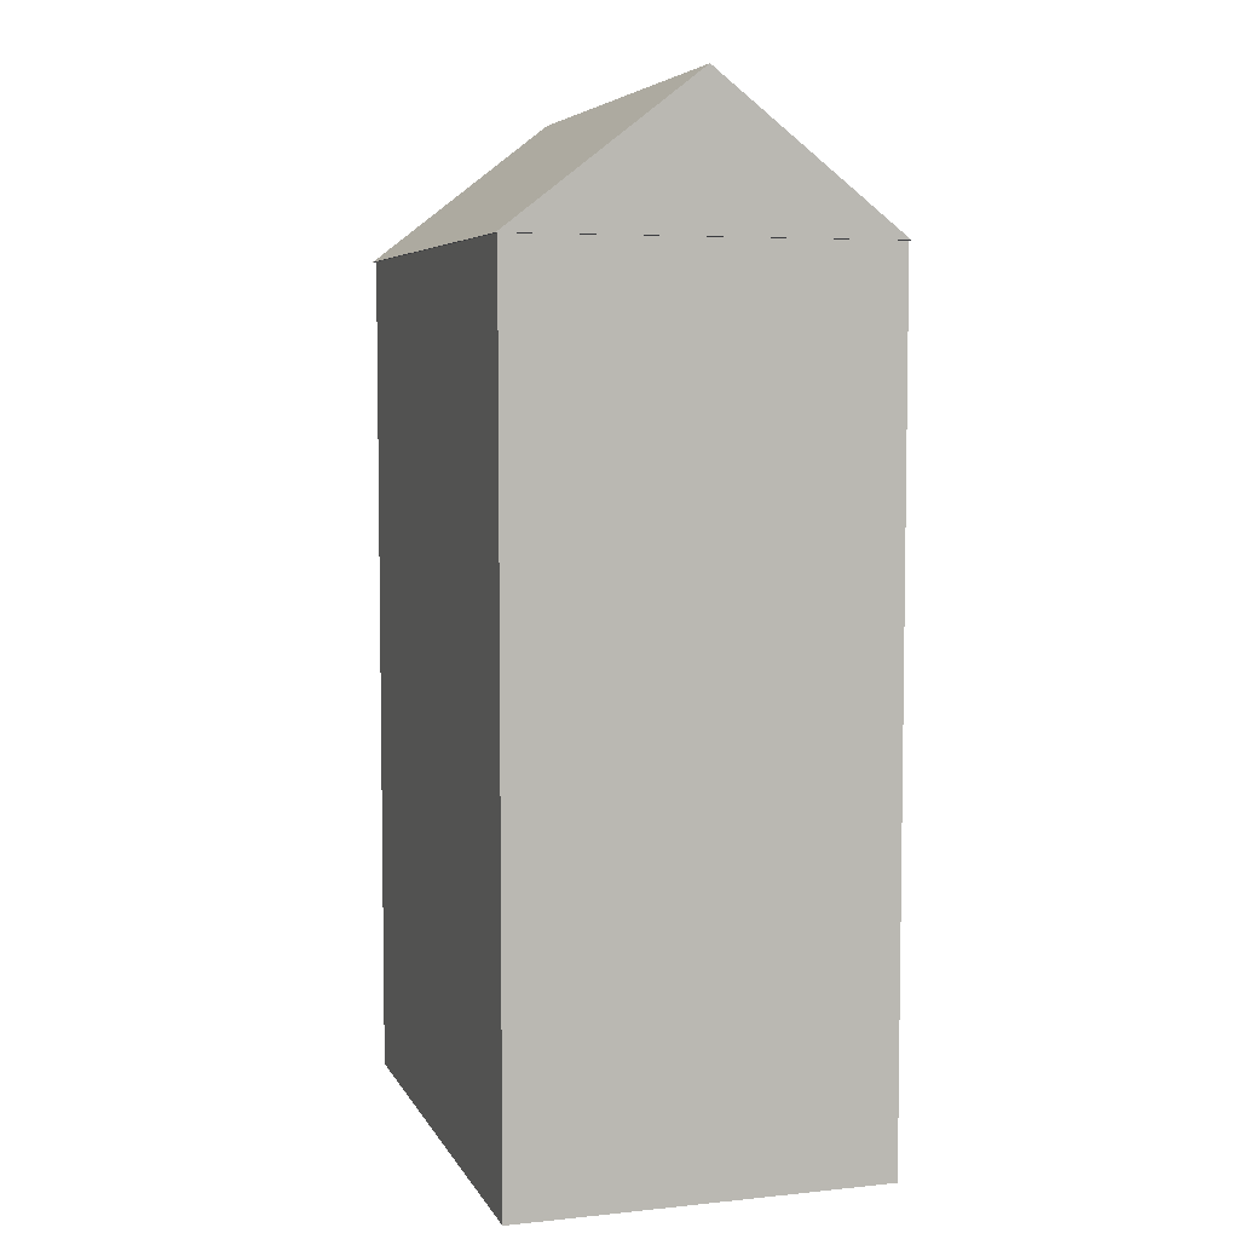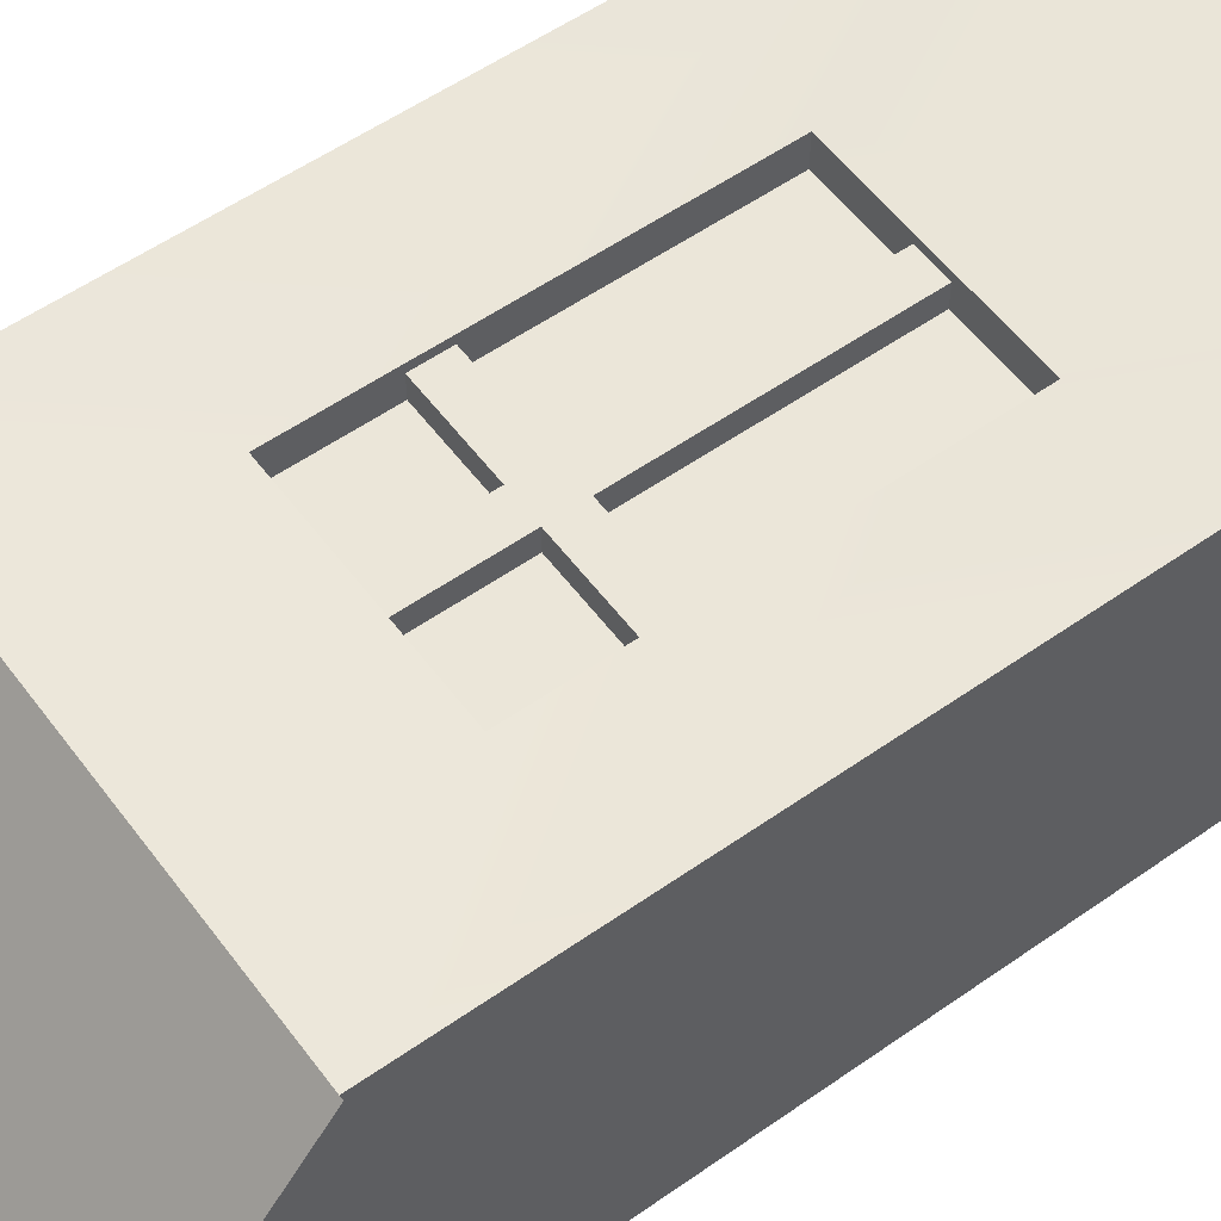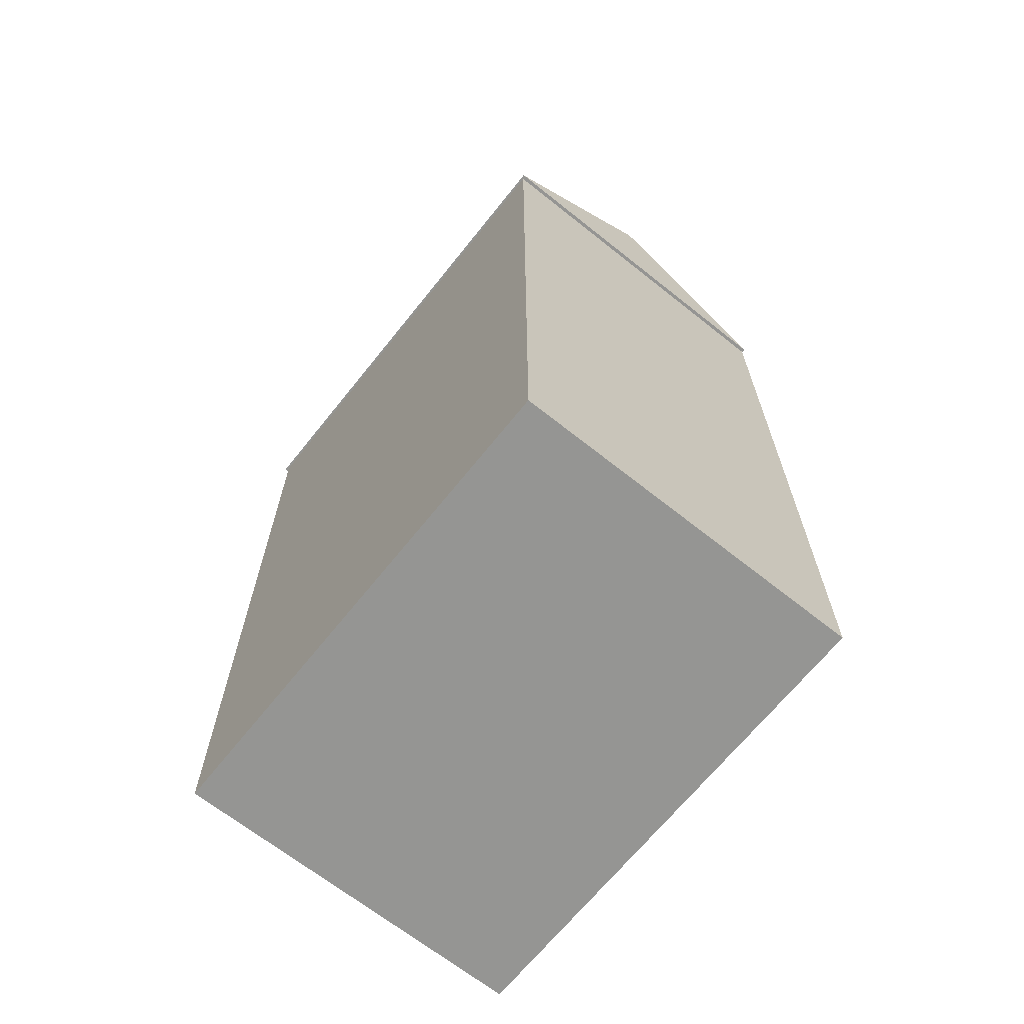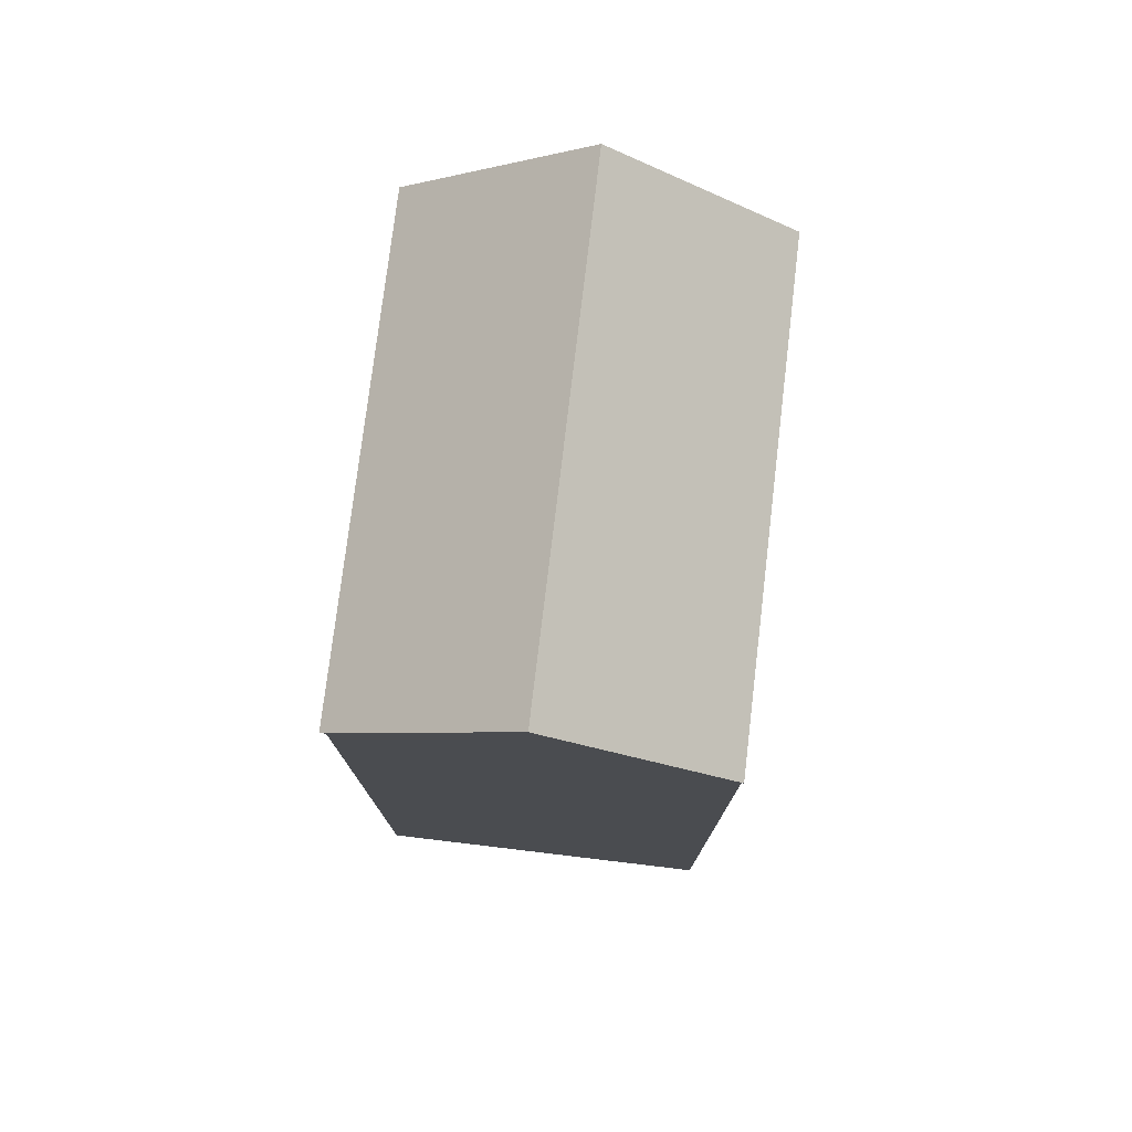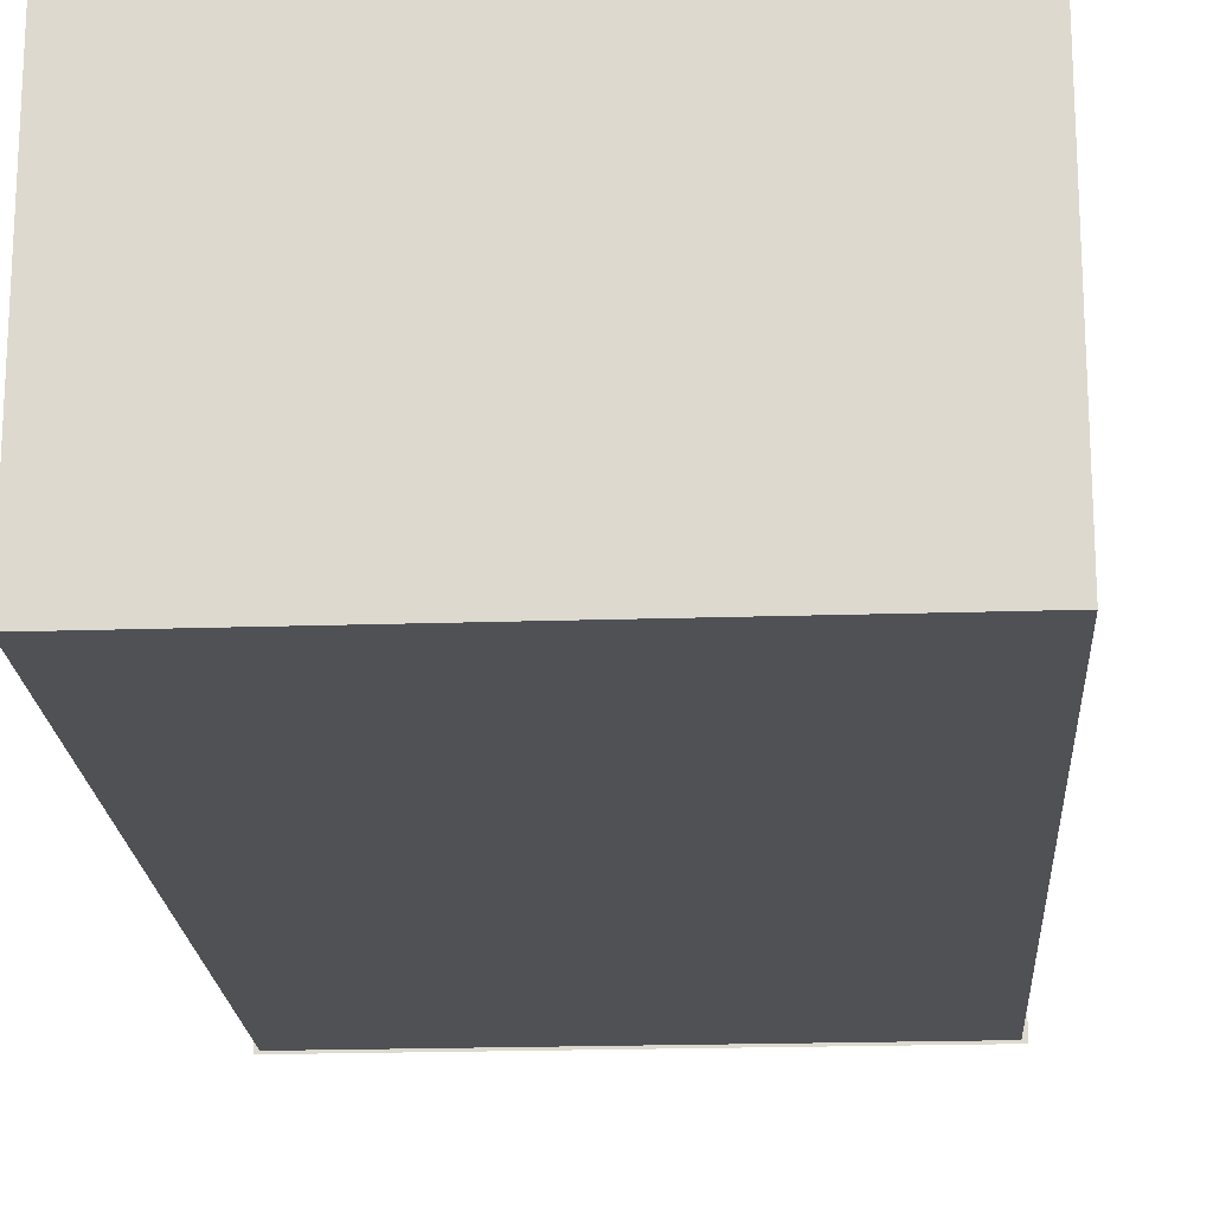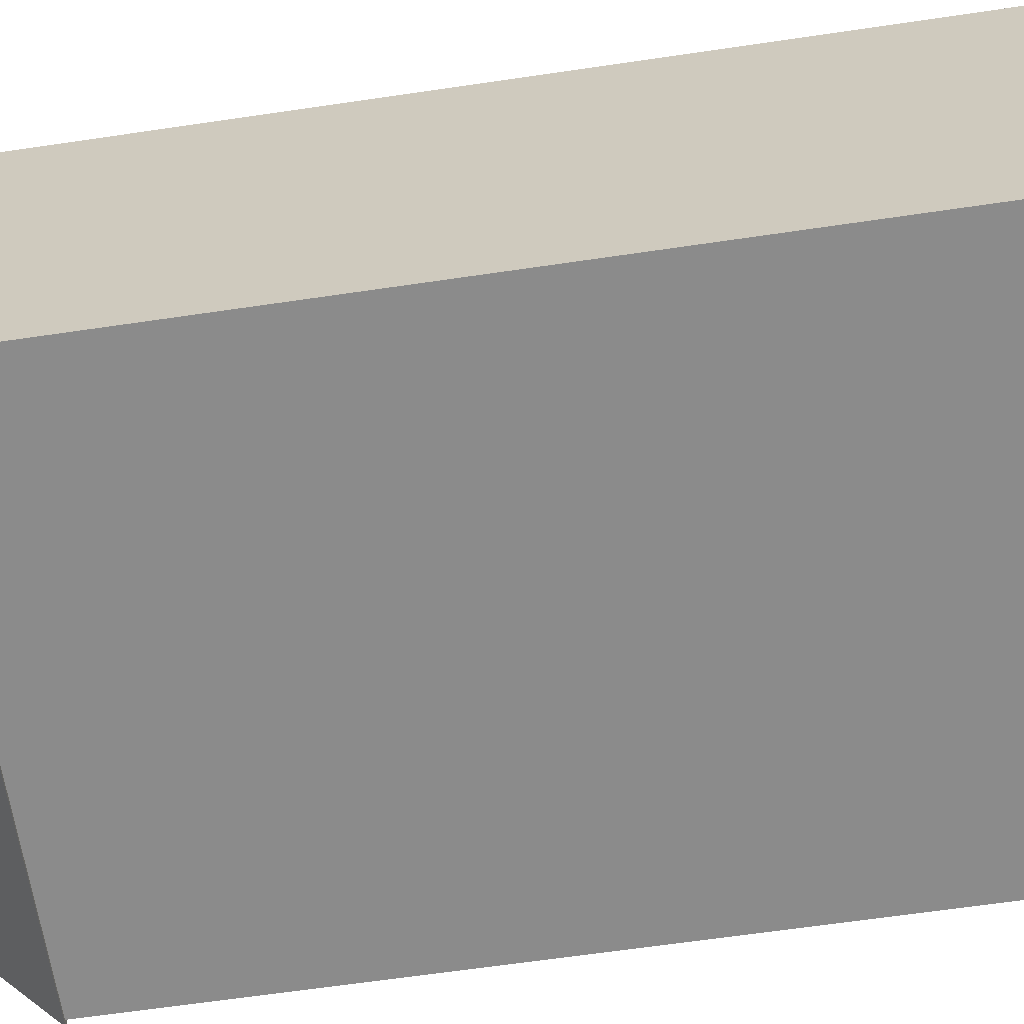
<metadata>
{"format":"obj","ext":"obj","renderer":"f3d","projection":"perspective","resolution":1024,"background":"white","views":[{"elev":5.8,"azim":-107.2,"up":"+Y"},{"elev":56.0,"azim":-126.3,"up":"+Z"},{"elev":-67.3,"azim":-128.6,"up":"+Y"},{"elev":76.6,"azim":-83.2,"up":"+Y"},{"elev":-19.7,"azim":3.5,"up":"+Z"},{"elev":-63.9,"azim":-81.5,"up":"+Z"}]}
</metadata>
<code>
g default
v -6.194 18.36 0.2734
v -2.797 18.36 0.2734
v -6.194 24.04 0.2734
v -2.797 24.04 0.2734
v -6.194 24.04 -2.209
v -2.797 24.04 -2.209
v -6.194 18.36 -2.209
v -2.797 18.36 -2.209
v -5.255 20.15 0.1419
v -3.735 20.15 0.1419
v -3.735 22.79 0.1419
v -5.255 22.79 0.1419
v -5.255 20.15 -0.08445
v -3.735 20.15 -0.08445
v -3.735 22.79 -0.08445
v -5.255 22.79 -0.08445
v -4.616 20 0.08131
v -4.38 20 0.08131
v -4.616 22.87 0.08131
v -4.38 22.87 0.08131
v -4.616 22.87 -0.1843
v -4.38 22.87 -0.1843
v -4.616 20 -0.1843
v -4.38 20 -0.1843
v -3.522 21.86 0.08131
v -3.522 22.09 0.08131
v -5.56 21.86 0.08131
v -5.56 22.09 0.08131
v -5.56 21.86 -0.1843
v -5.56 22.09 -0.1843
v -3.522 21.86 -0.1843
v -3.522 22.09 -0.1843
v -2.766 24.04 -2.226
v -2.766 24.04 0.2771
v -2.766 25.01 -0.9742
v -6.221 24.04 -2.226
v -6.221 24.04 0.2771
v -6.221 25.01 -0.9742
v -2.766 24.47 -0.9742
v -6.221 24.47 -0.9742
g Building_1
f 13 14 15 16
f 3 4 6 5
f 5 6 8 7
f 7 8 2 1
f 2 8 6 4
f 7 1 3 5
f 1 2 10 9
f 2 4 11 10
f 4 3 12 11
f 3 1 9 12
f 9 10 14 13
f 10 11 15 14
f 11 12 16 15
f 12 9 13 16
f 17 18 20 19
f 19 20 22 21
f 21 22 24 23
f 23 24 18 17
f 18 24 22 20
f 23 17 19 21
f 25 26 28 27
f 27 28 30 29
f 29 30 32 31
f 31 32 26 25
f 26 32 30 28
f 31 25 27 29
f 33 34 37 36
f 34 35 38 37
f 35 33 36 38
f 34 33 39
f 35 34 39
f 33 35 39
f 36 37 40
f 37 38 40
f 38 36 40

</code>
